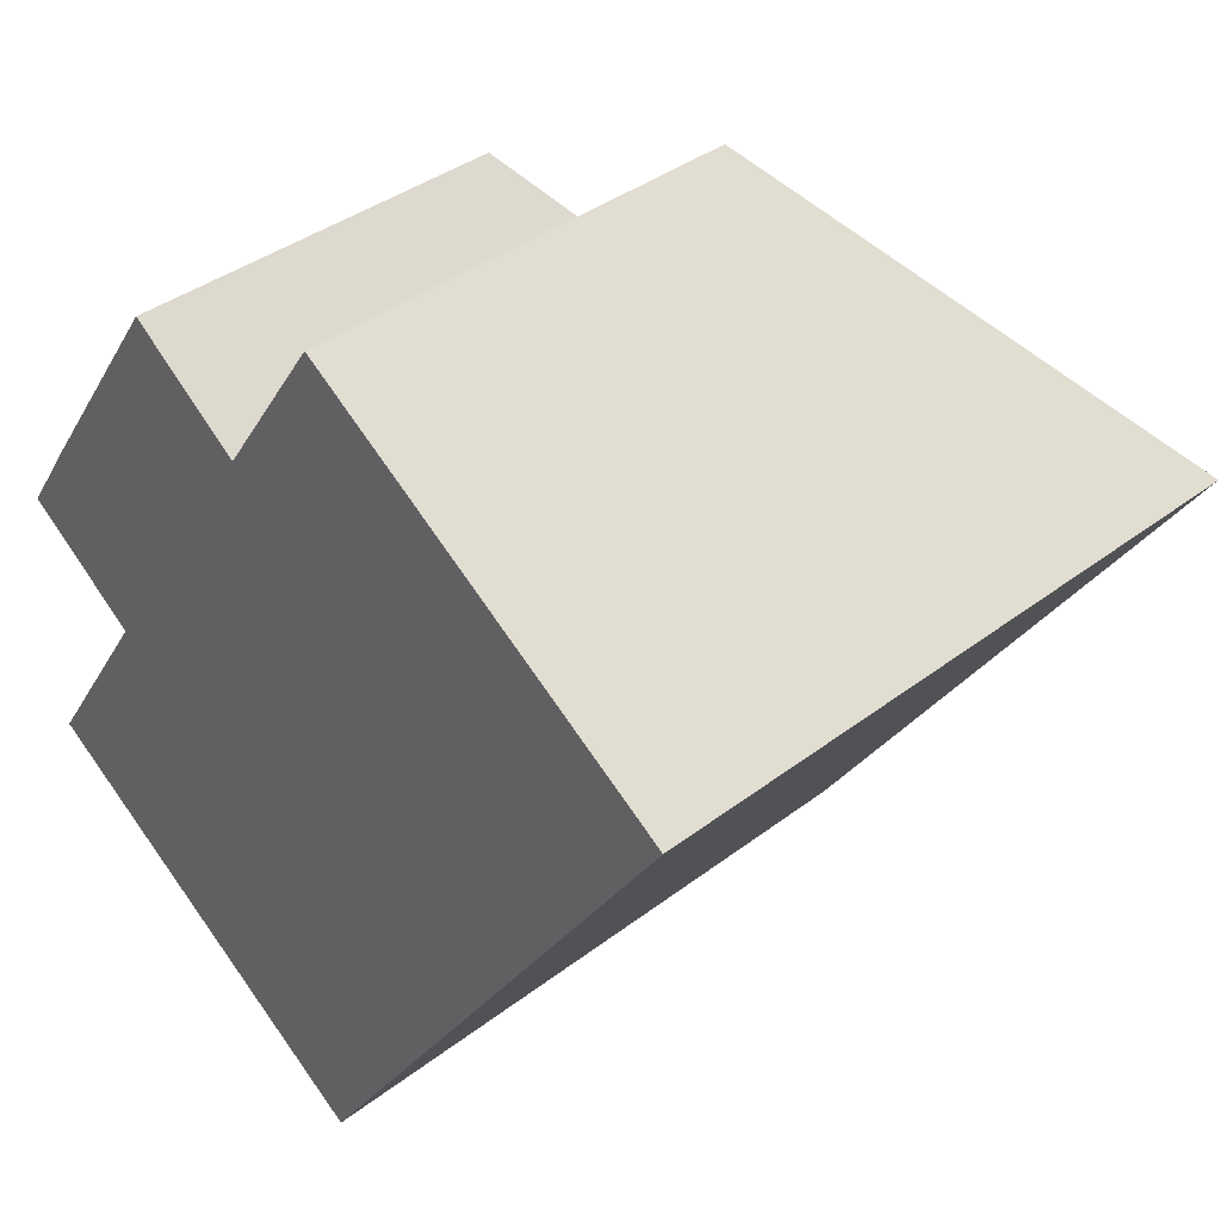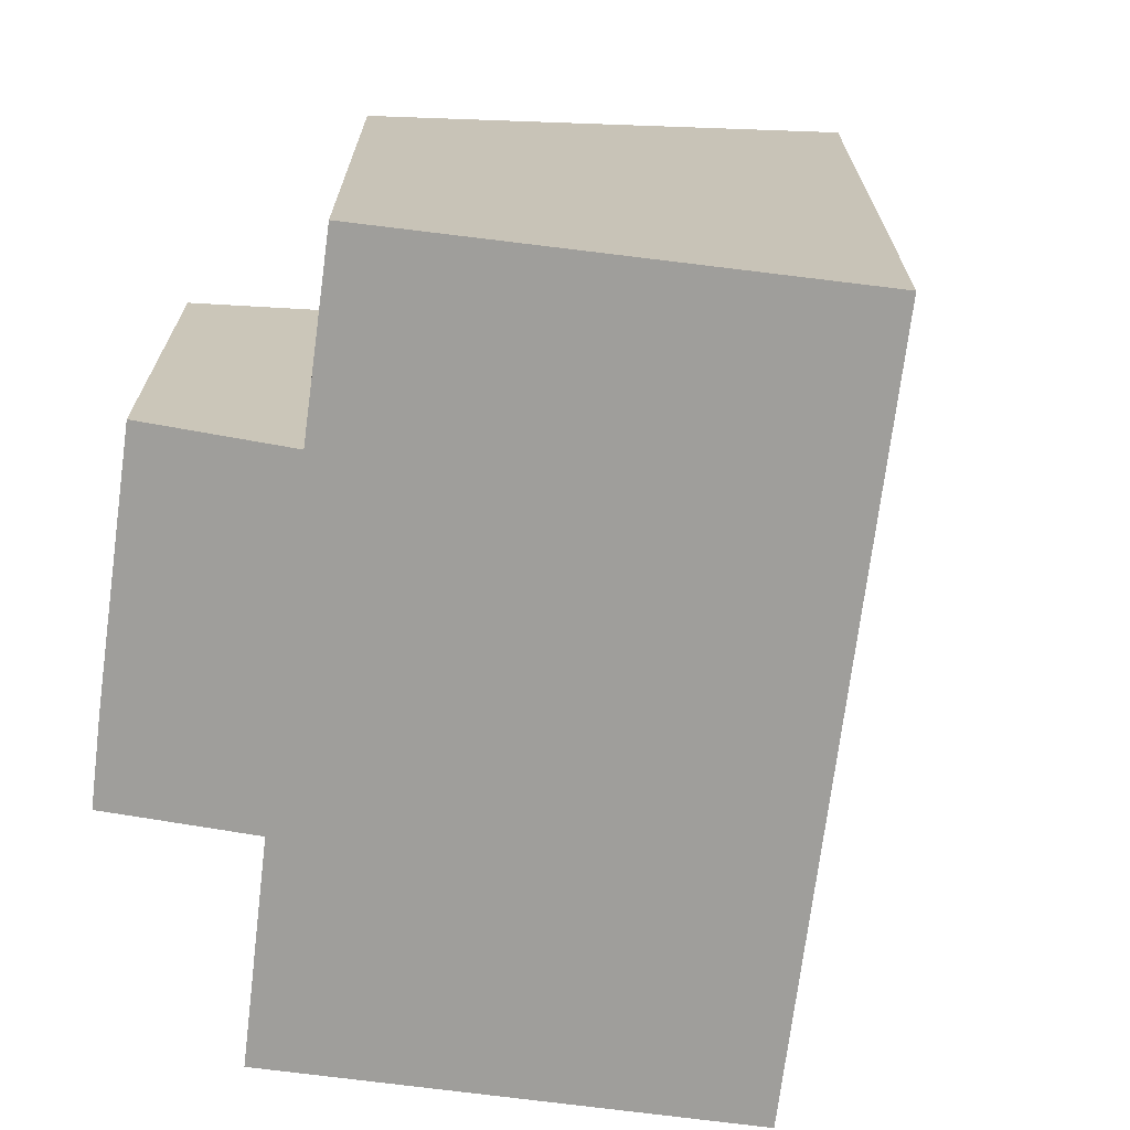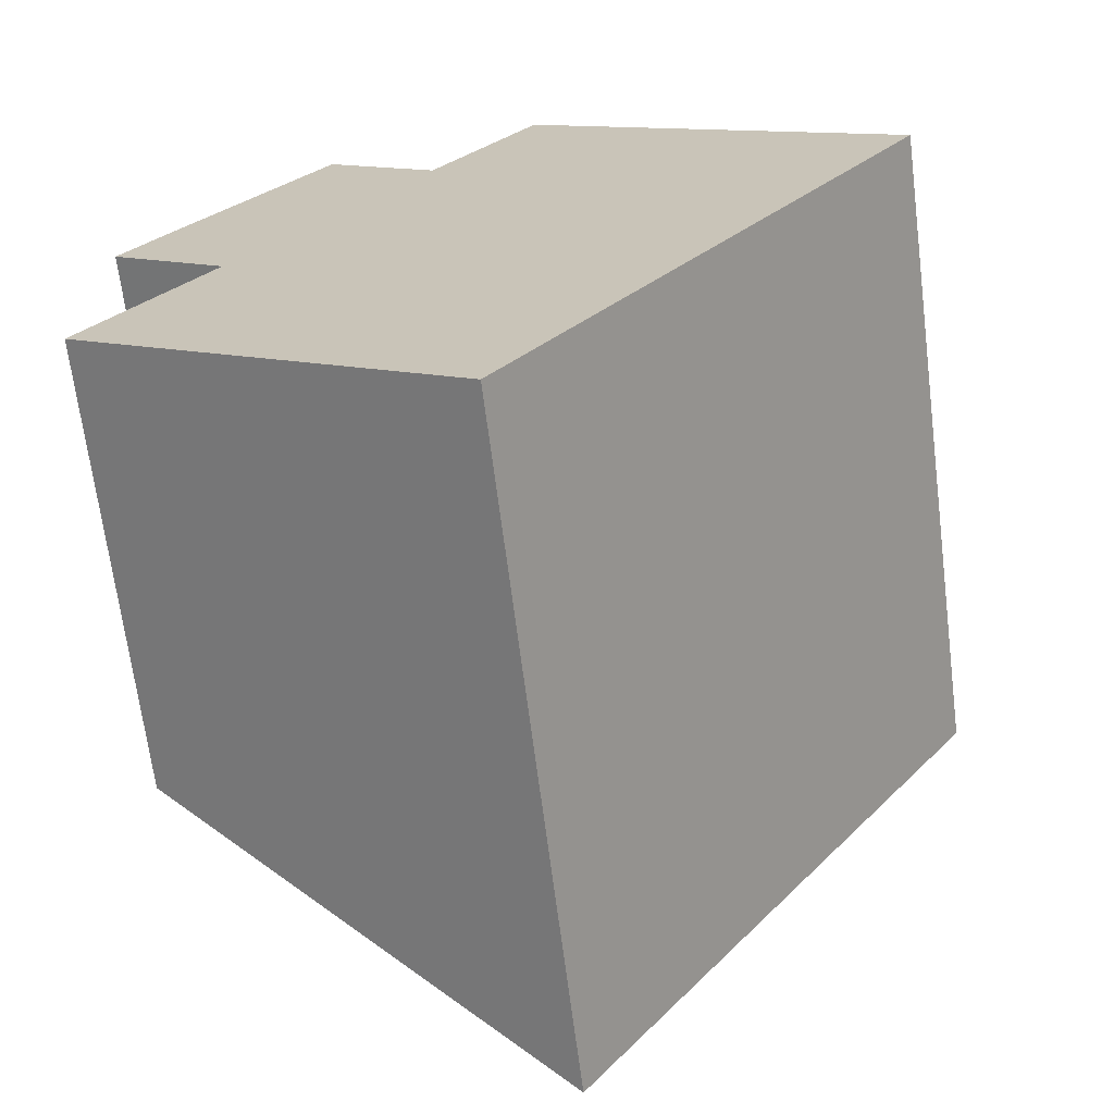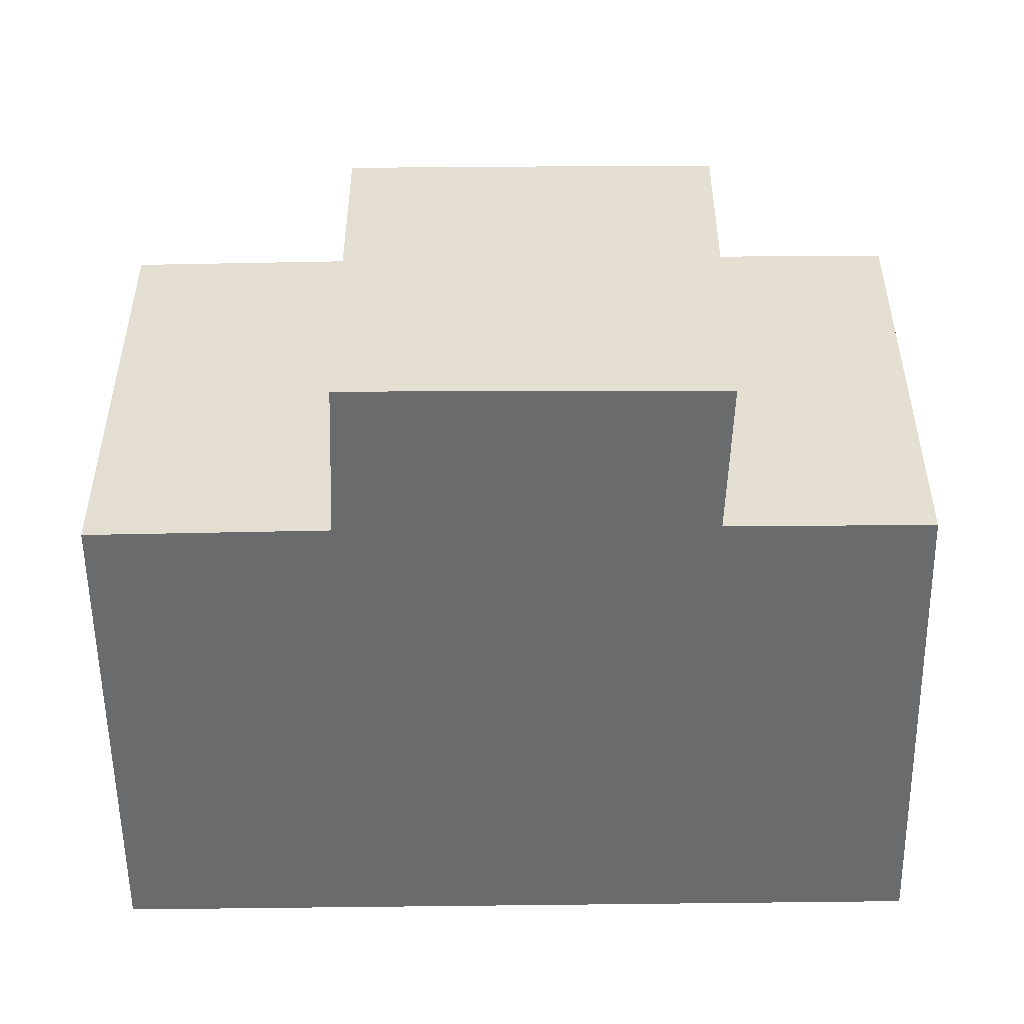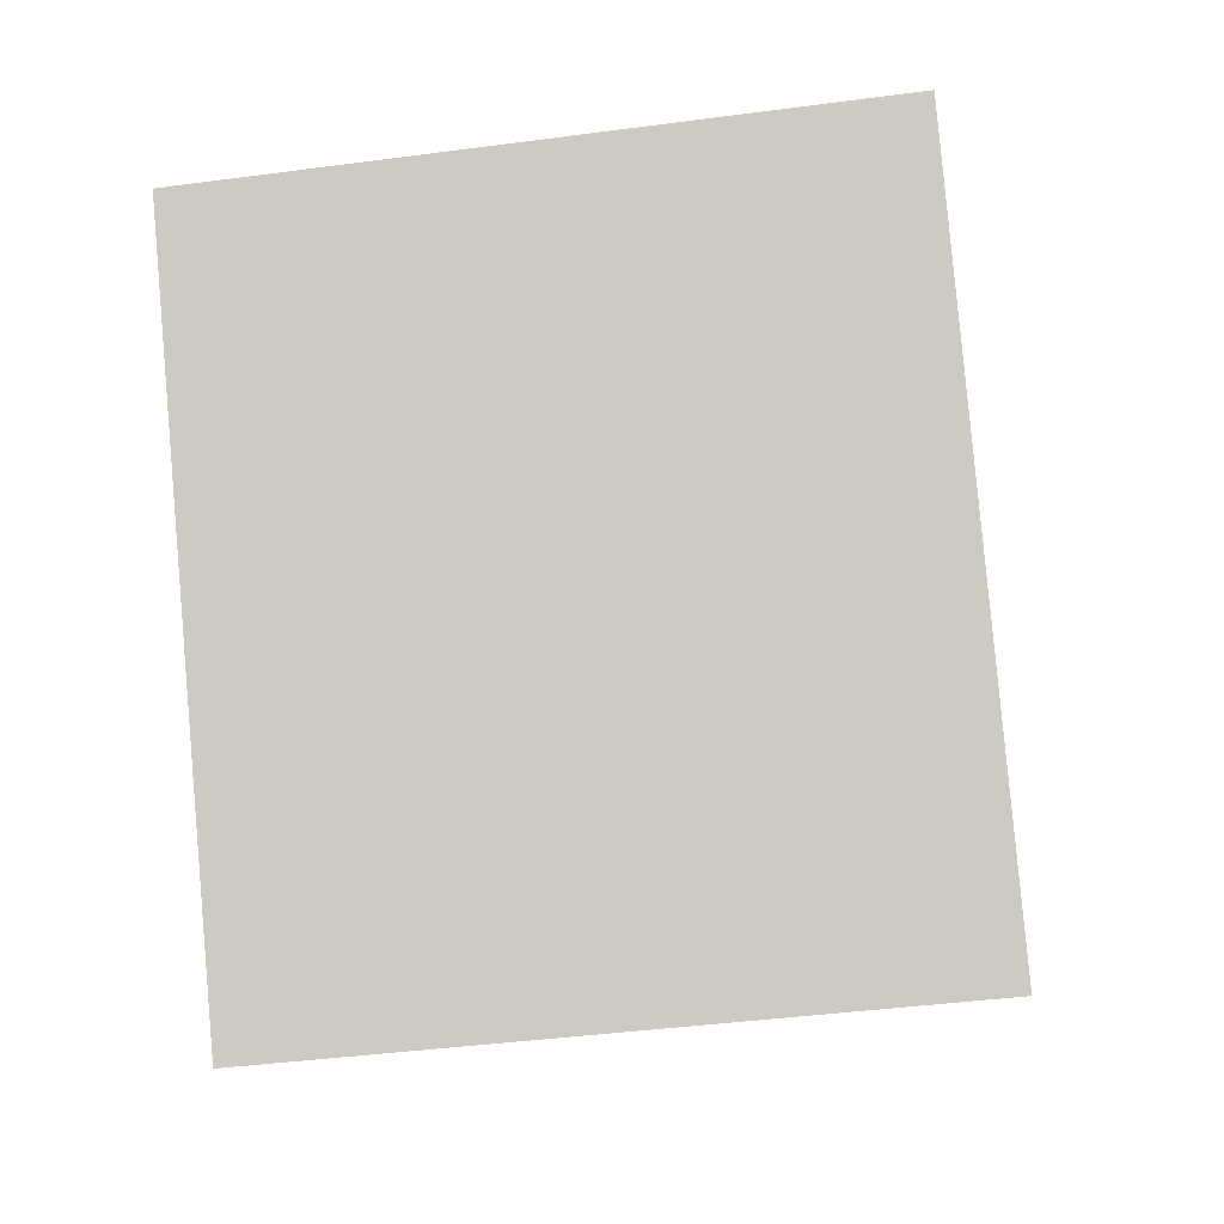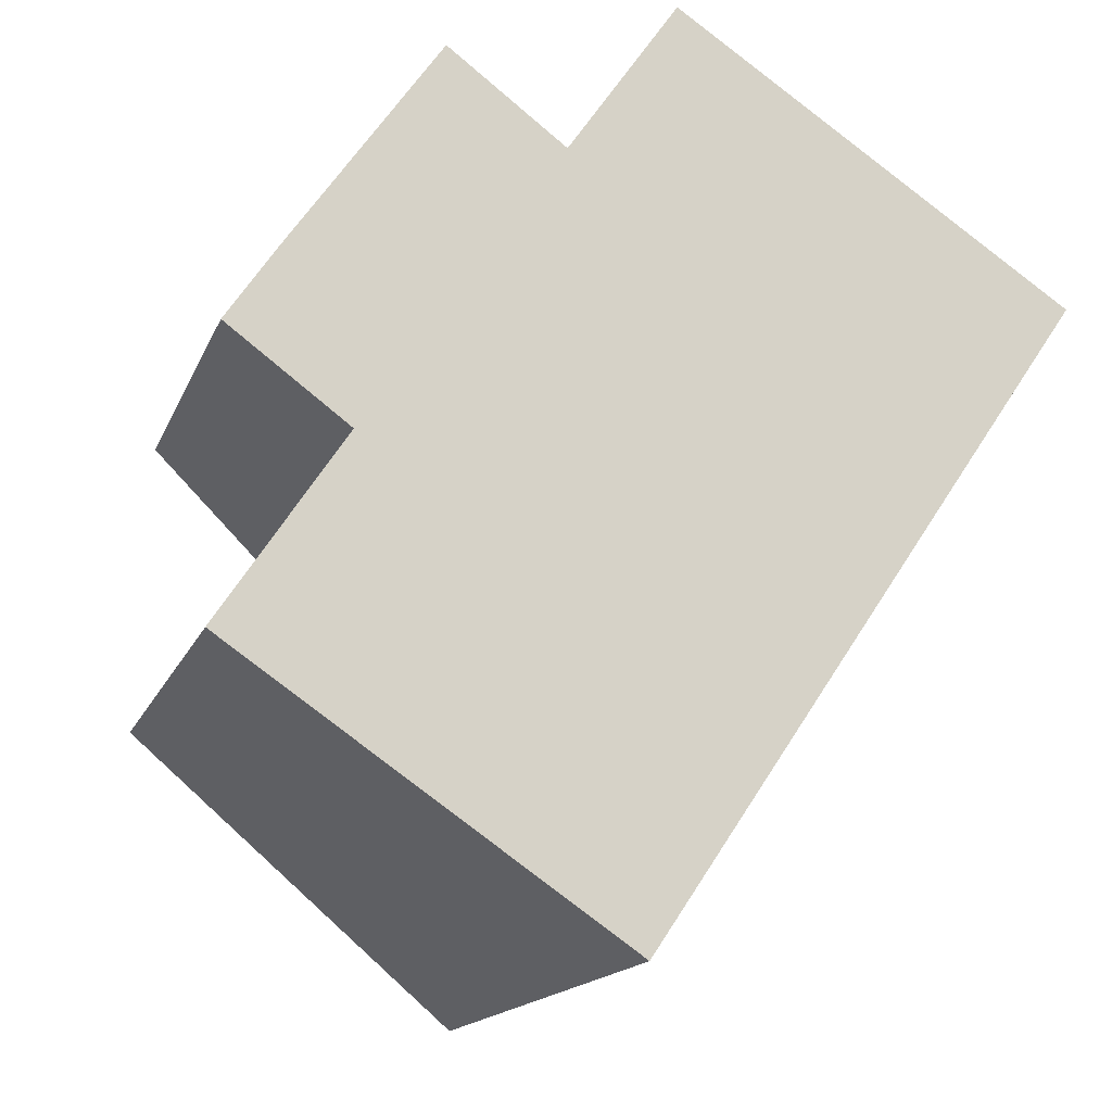
<metadata>
{"format":"obj","ext":"obj","renderer":"f3d","projection":"perspective","resolution":1024,"background":"white","views":[{"elev":38.1,"azim":45.8,"up":"+Z"},{"elev":-70.8,"azim":26.8,"up":"+Y"},{"elev":-67.9,"azim":7.2,"up":"+Z"},{"elev":-53.2,"azim":-55.2,"up":"+Y"},{"elev":-41.6,"azim":99.1,"up":"+Z"},{"elev":-15.3,"azim":-16.6,"up":"+Z"}]}
</metadata>
<code>
v  4.709 8.288 -3.209
v  5.149 5.581 7.644
v  9.878 8.288 4.477
v  3.838 5.57 5.735
v  0.645 4.714 4.21
v  1.489 5.568 2.251
v  0.047 4.715 3.318
v  0 5.577 3.415e-16
v  2.438 4.737 6.791
v  0.047 -2.032e-16 3.318
v  2.438 -4.158e-16 6.791
v  0.645 -2.578e-16 4.21
v  5.149 -4.681e-16 7.644
v  3.838 -3.512e-16 5.735
v  0 0 0
v  1.489 -1.378e-16 2.251
v  9.878 -2.741e-16 4.477
v  4.709 1.965e-16 -3.209
g defaultobject
f 1 2 3
f 2 1 4
f 4 1 5
f 5 1 6
f 5 6 7
f 6 1 8
f 5 9 4
f 10 5 7
f 5 10 9
f 9 10 11
f 11 10 12
f 4 13 2
f 13 4 14
f 15 6 8
f 6 15 16
f 9 14 4
f 14 9 11
f 2 17 3
f 17 2 13
f 17 1 3
f 1 17 18
f 18 8 1
f 8 18 15
f 16 7 6
f 7 16 10
f 10 16 12
f 13 18 17
f 18 13 14
f 18 14 11
f 18 11 12
f 18 12 16
f 18 16 15

</code>
